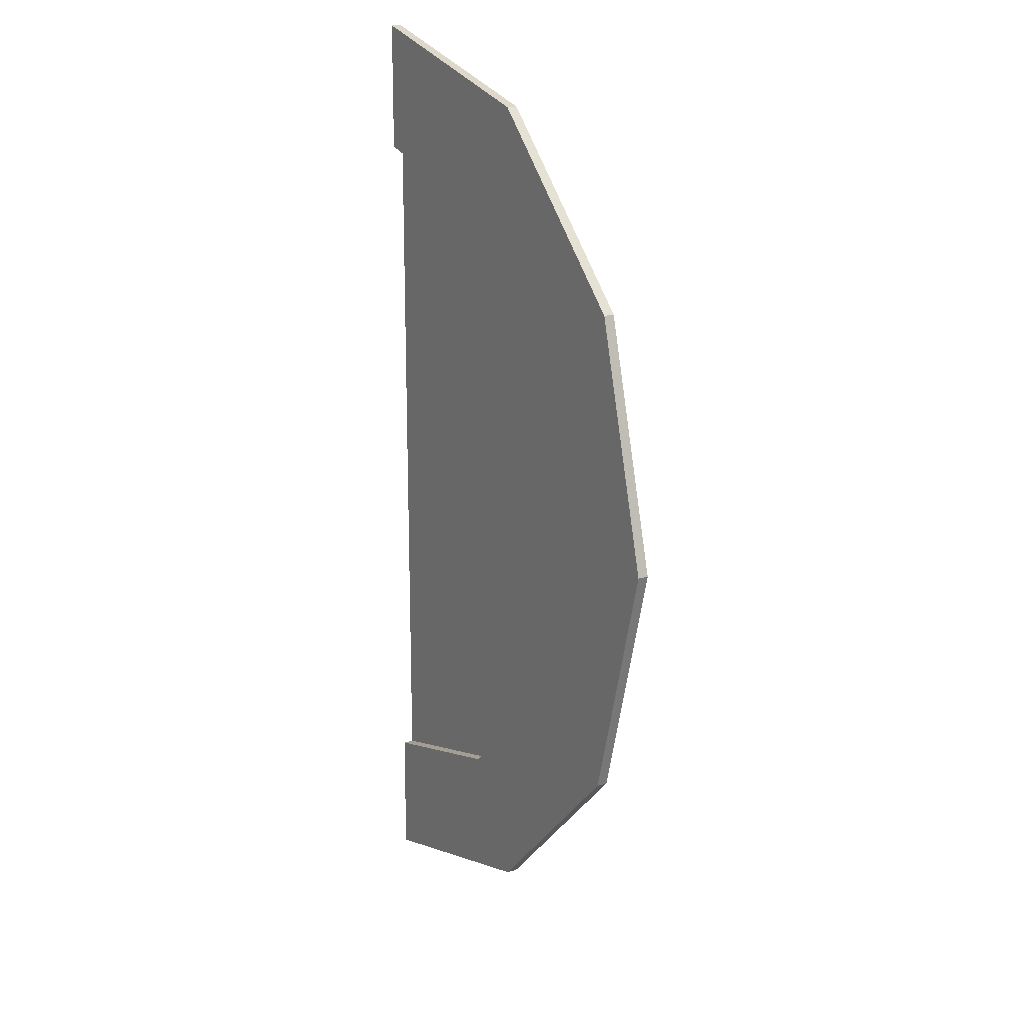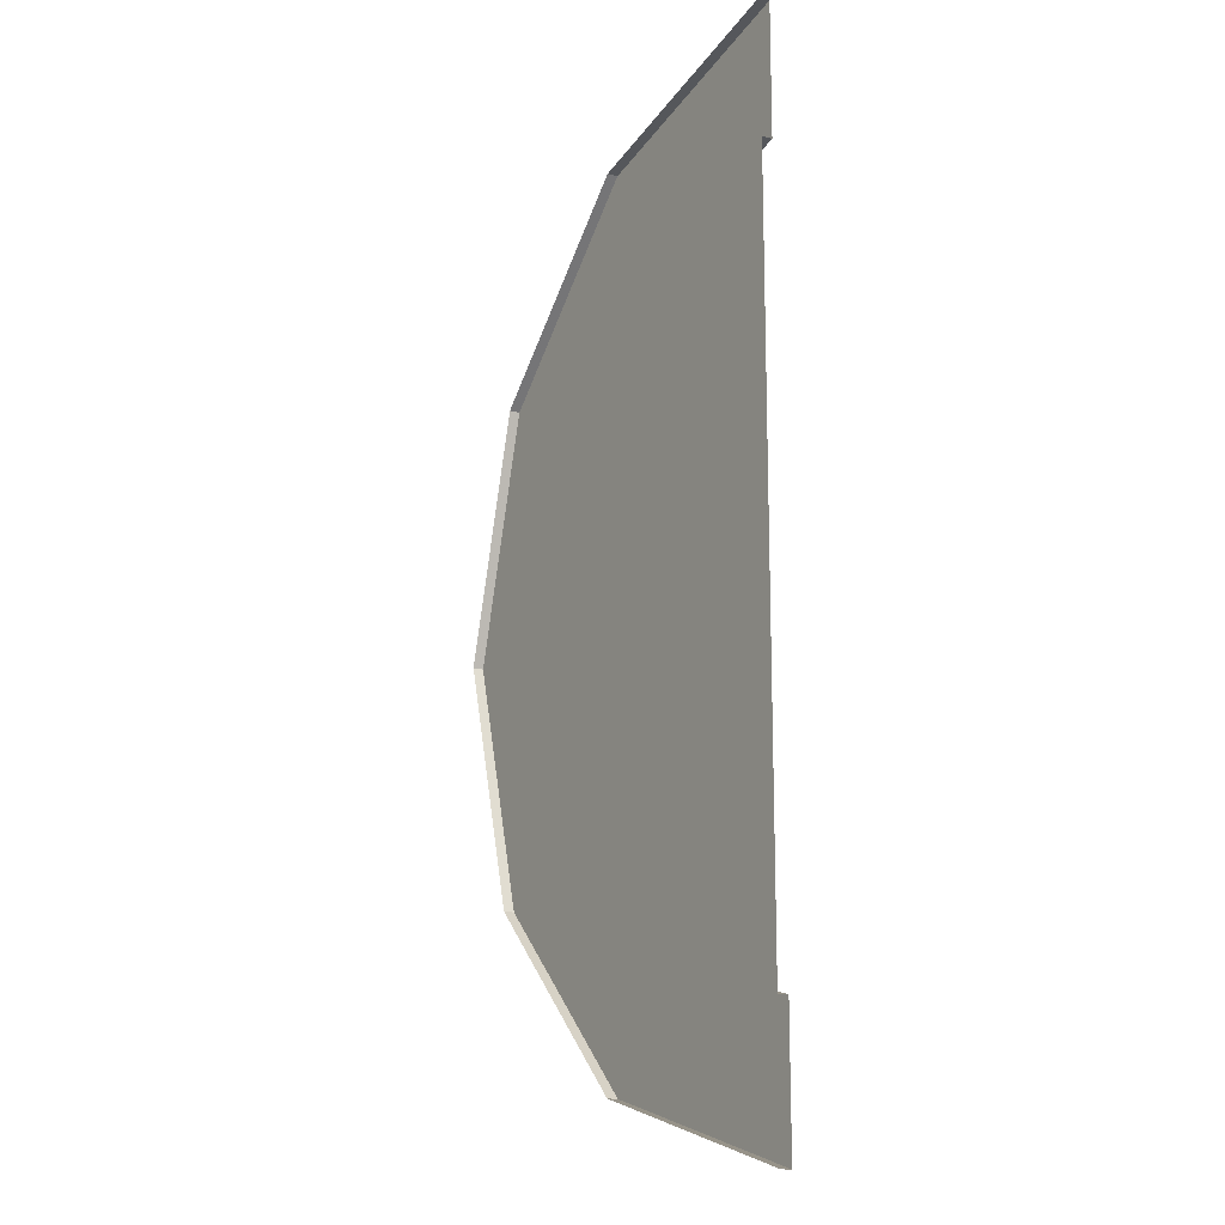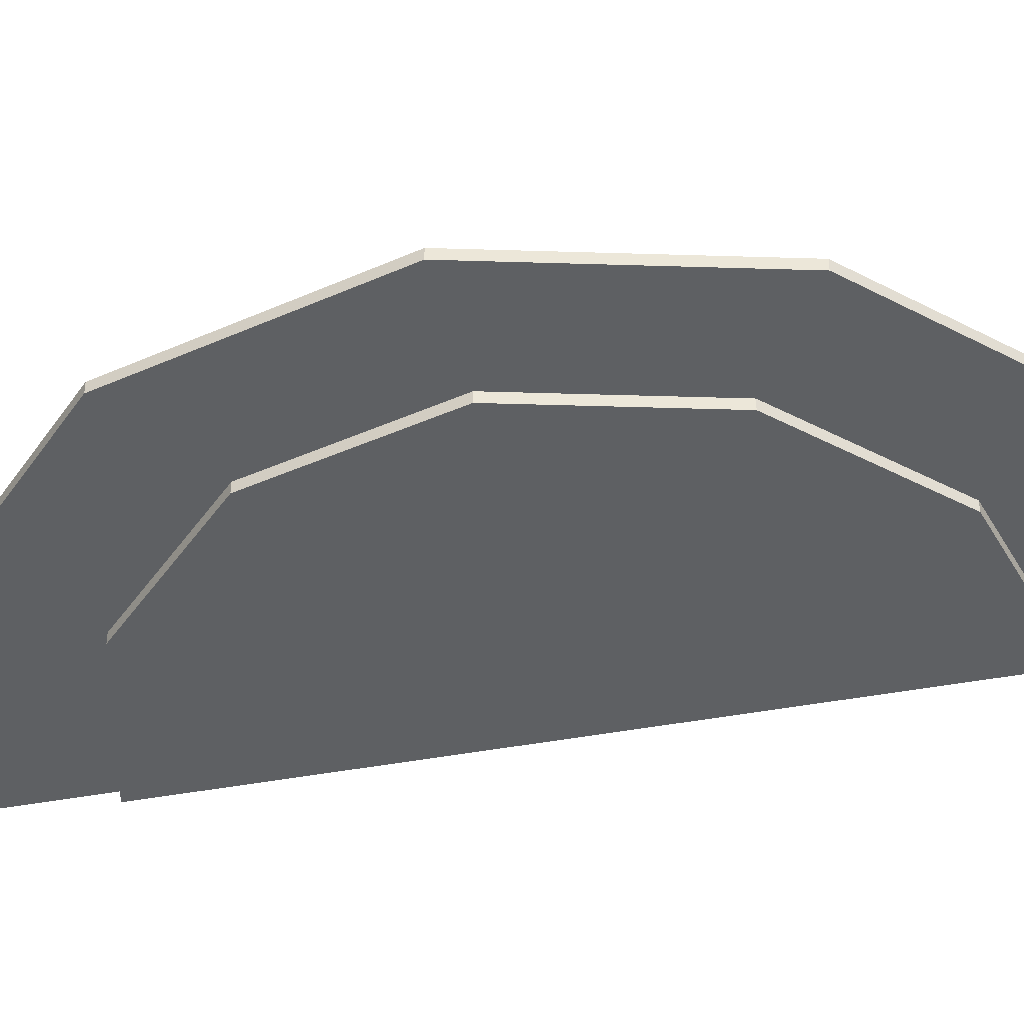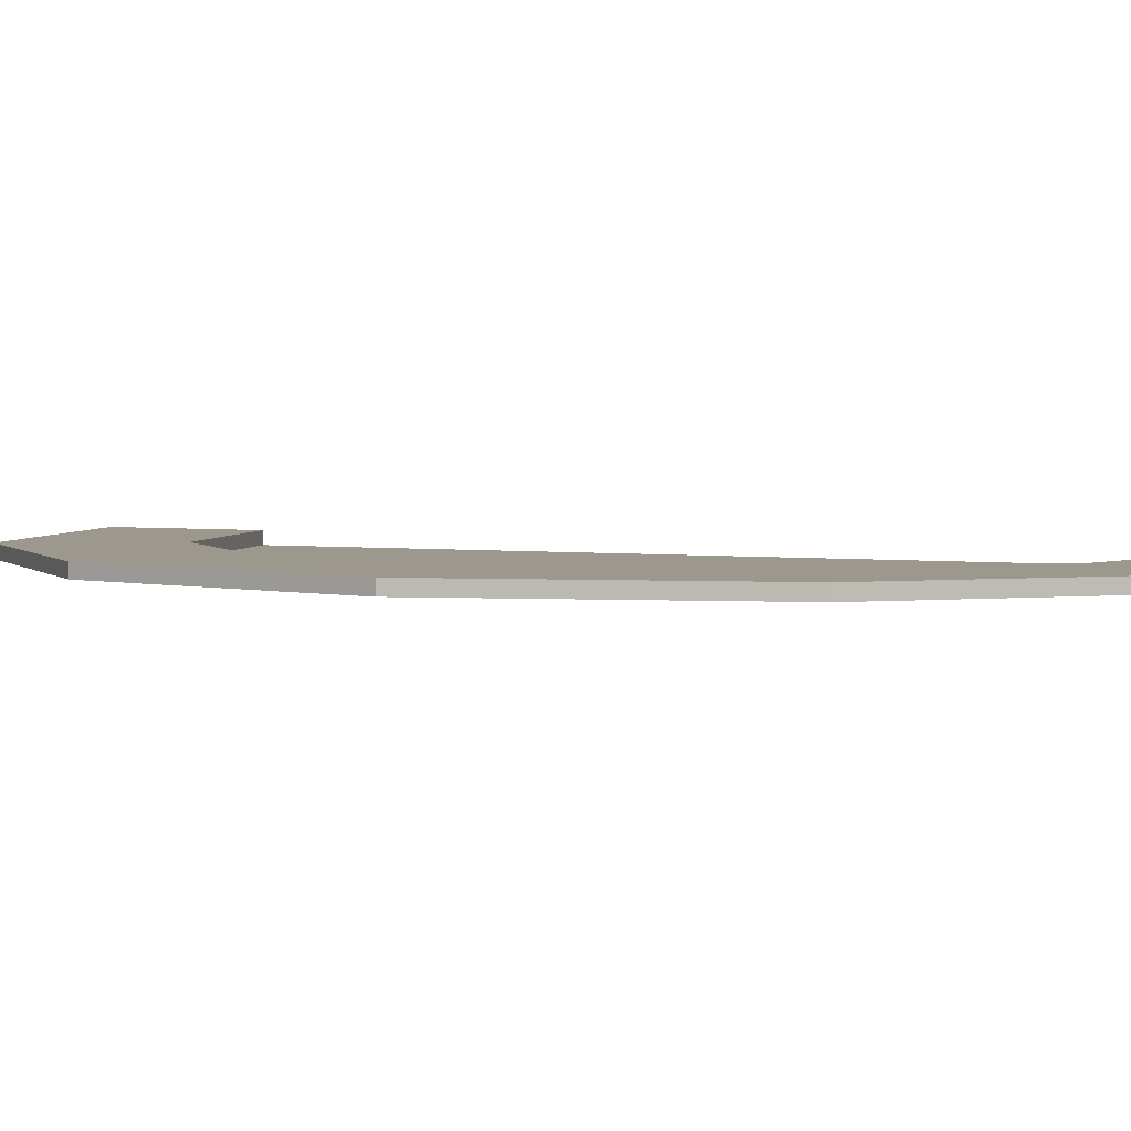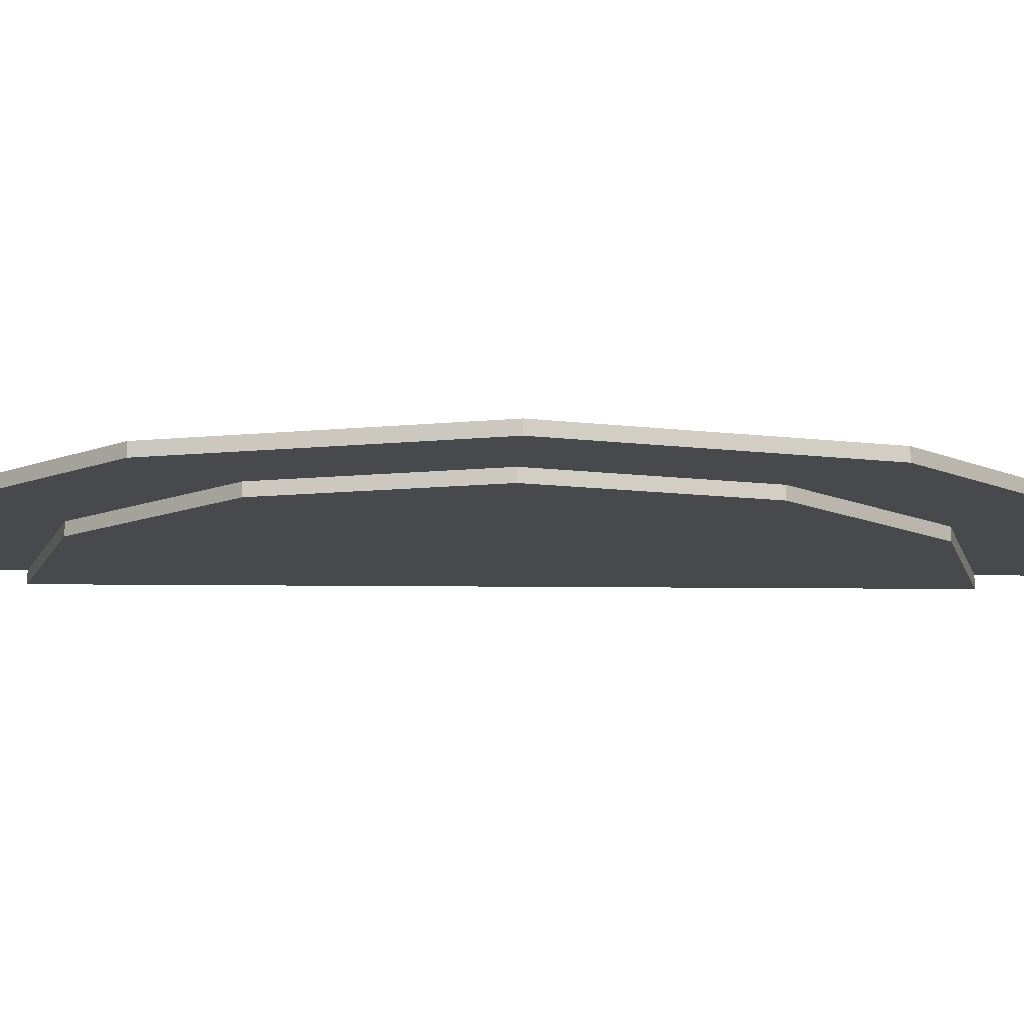
<metadata>
{"format":"obj","ext":"obj","renderer":"f3d","projection":"perspective","resolution":1024,"background":"white","views":[{"elev":17.5,"azim":59.0,"up":"+Y"},{"elev":-15.3,"azim":-122.2,"up":"+Y"},{"elev":-42.5,"azim":102.9,"up":"+Z"},{"elev":3.1,"azim":115.4,"up":"+Z"},{"elev":-12.1,"azim":88.4,"up":"+Z"}]}
</metadata>
<code>
o Plane
v 0 -3.353 0
v 0 0 0
v 0 -3.353 0.1
v -0 -4.572 0.1
v -0 -4.572 0
v 1.676 -2.904 -0
v 1.676 -2.904 0.1
v 2.286 -3.959 0.1
v 2.286 -3.959 -0
v 0 3.353 0
v 0 3.353 0.1
v 0 4.572 0.1
v 0 4.572 0
v 1.676 2.904 0
v 1.676 2.904 0.1
v 2.286 3.959 0.1
v 2.286 3.959 0
v 2.904 -1.676 0
v 2.904 -1.676 0.1
v 3.959 -2.286 0.1
v 3.959 -2.286 0
v 3.353 0 0
v 3.353 0 0.1
v 4.572 -0 0.1
v 4.572 -0 0
v 2.904 1.676 0
v 2.904 1.676 0.1
v 3.959 2.286 0.1
v 3.959 2.286 0
f 2 1 6
f 2 6 18
f 2 14 10
f 2 26 14
f 2 18 22
f 2 22 26
f 1 7 6
f 3 8 7
f 4 9 8
f 26 15 14
f 20 7 8
f 21 8 9
f 15 10 14
f 16 11 15
f 17 12 16
f 15 28 16
f 28 17 16
f 19 22 18
f 20 23 19
f 21 24 20
f 22 27 26
f 23 28 27
f 24 29 28
f 19 6 7
f 1 3 7
f 3 4 8
f 4 5 9
f 26 27 15
f 20 19 7
f 21 20 8
f 15 11 10
f 16 12 11
f 17 13 12
f 15 27 28
f 28 29 17
f 19 23 22
f 20 24 23
f 21 25 24
f 22 23 27
f 23 24 28
f 24 25 29
f 19 18 6

</code>
